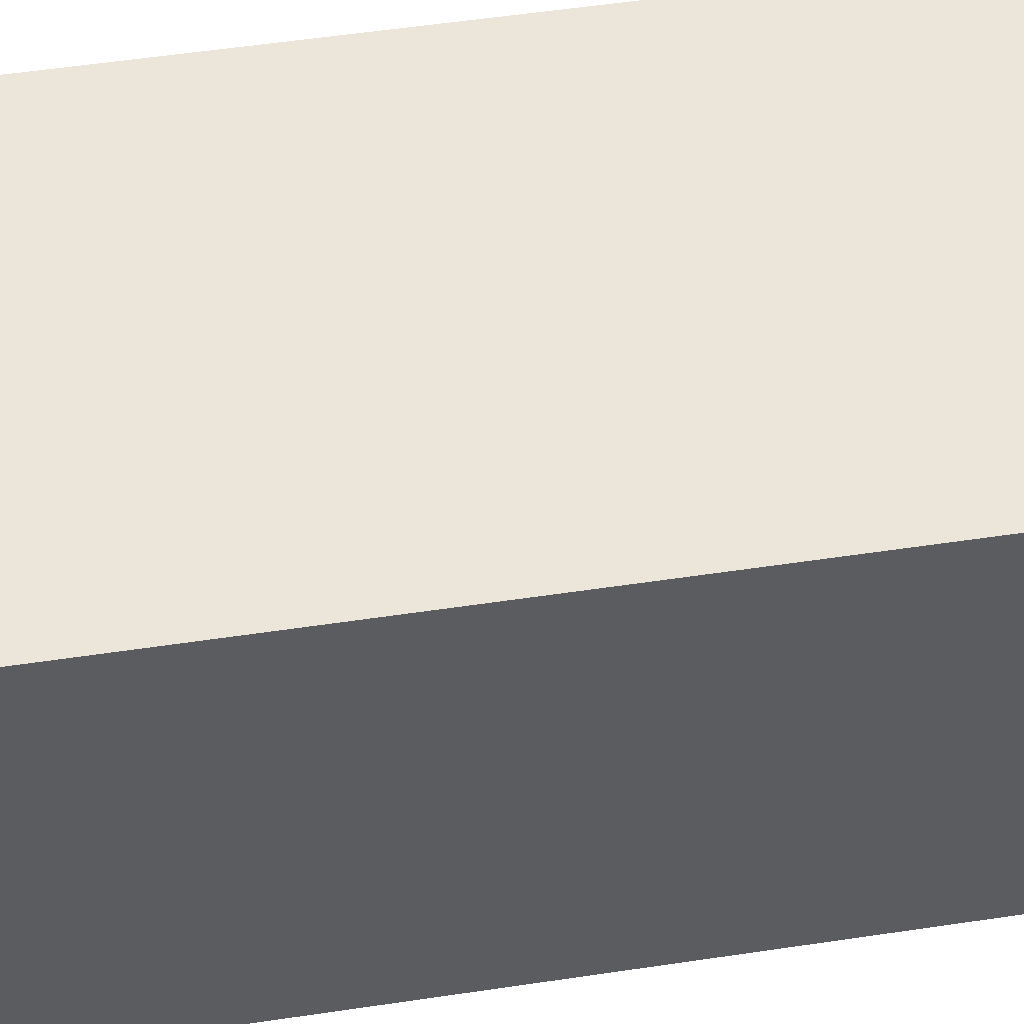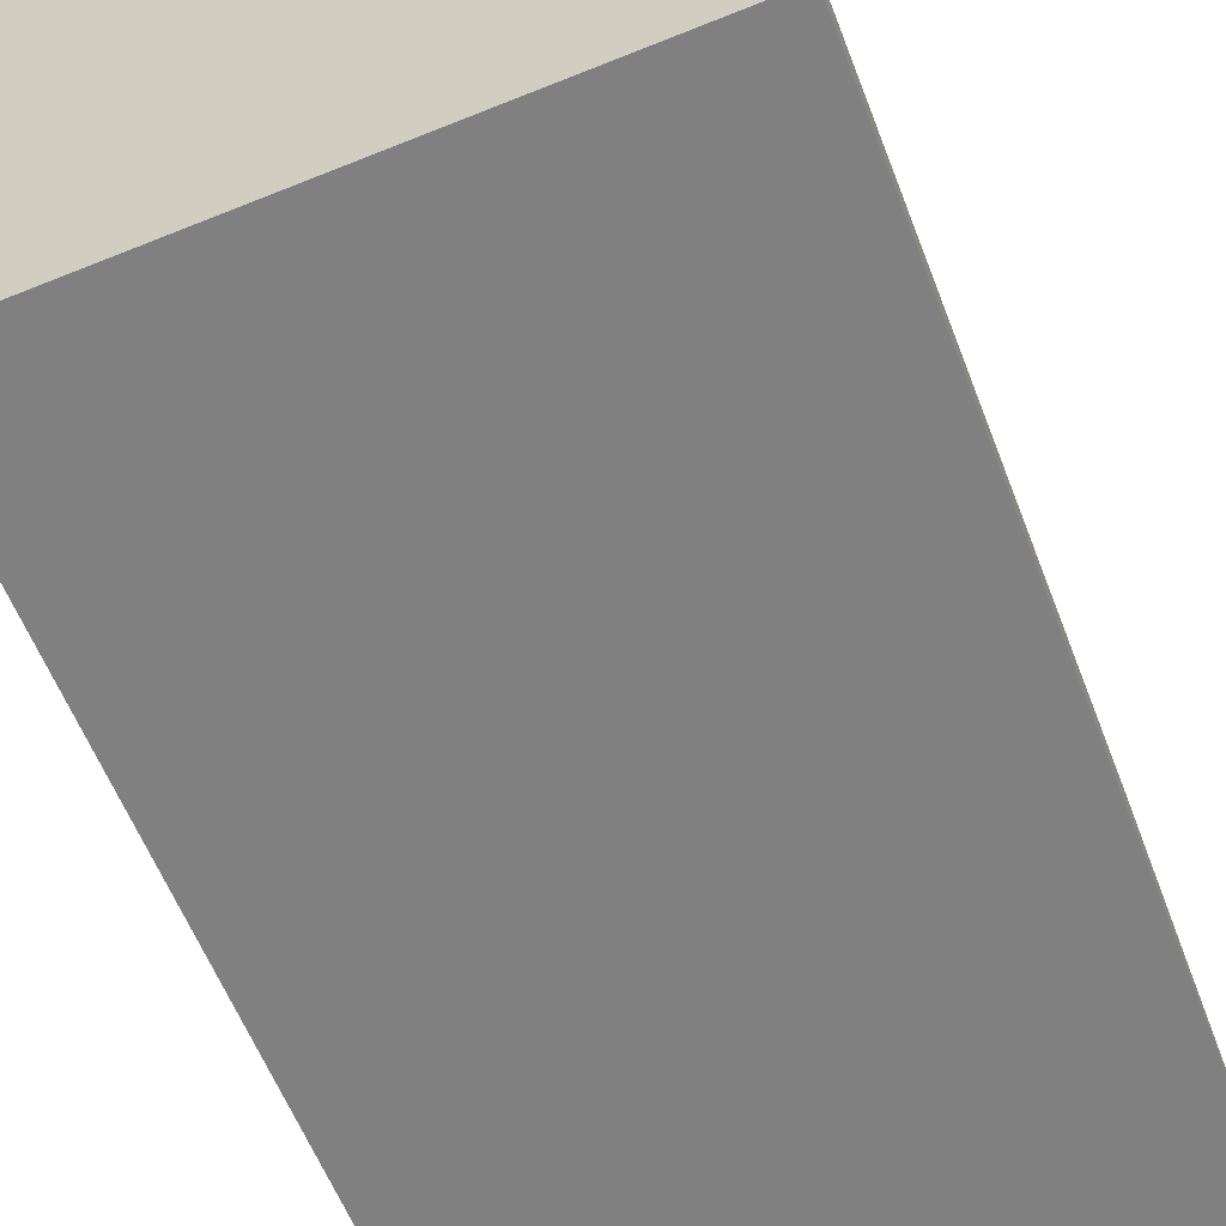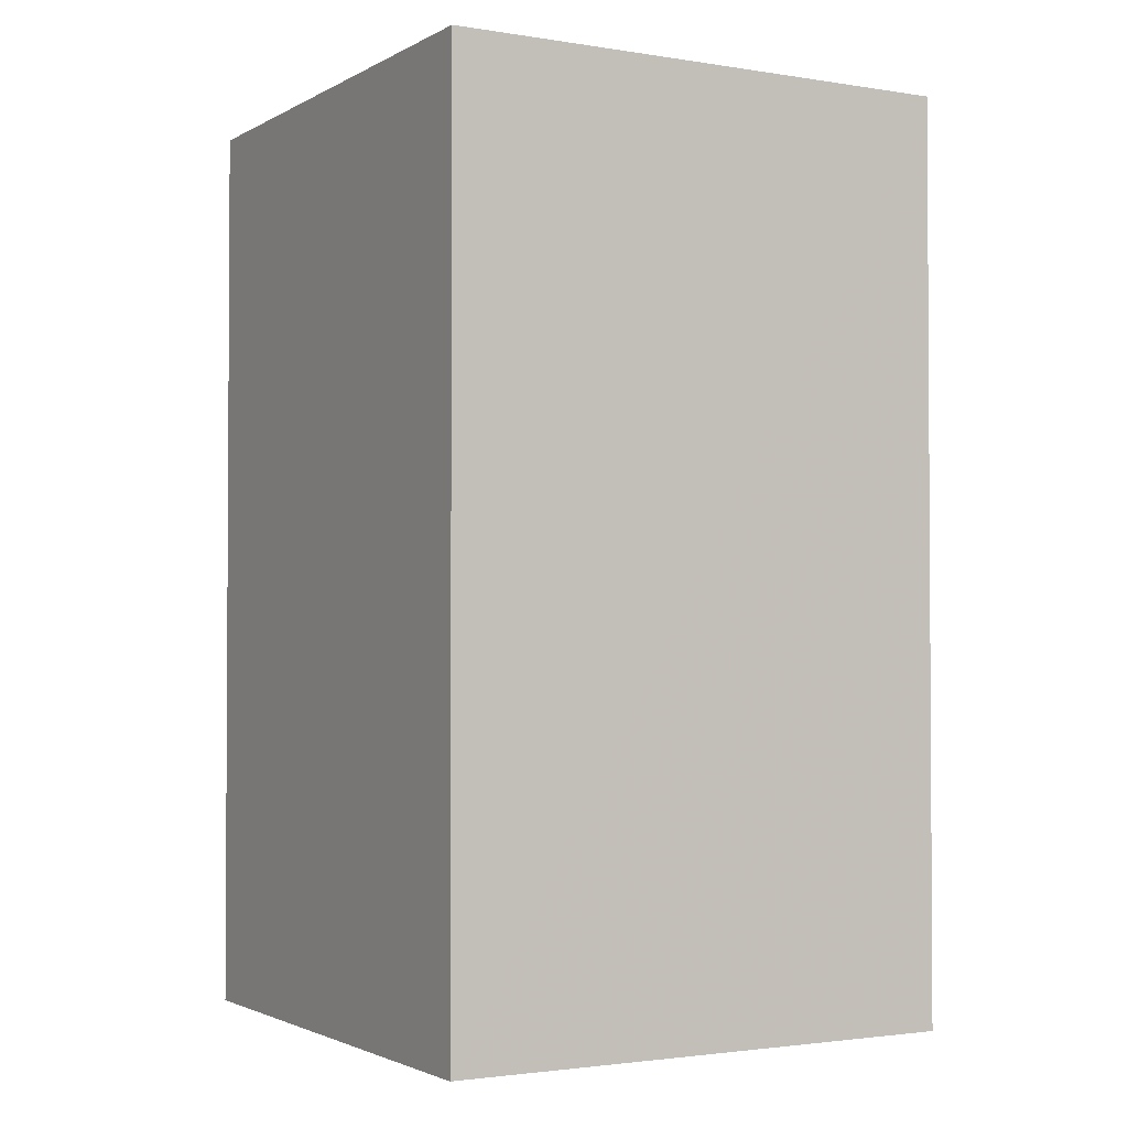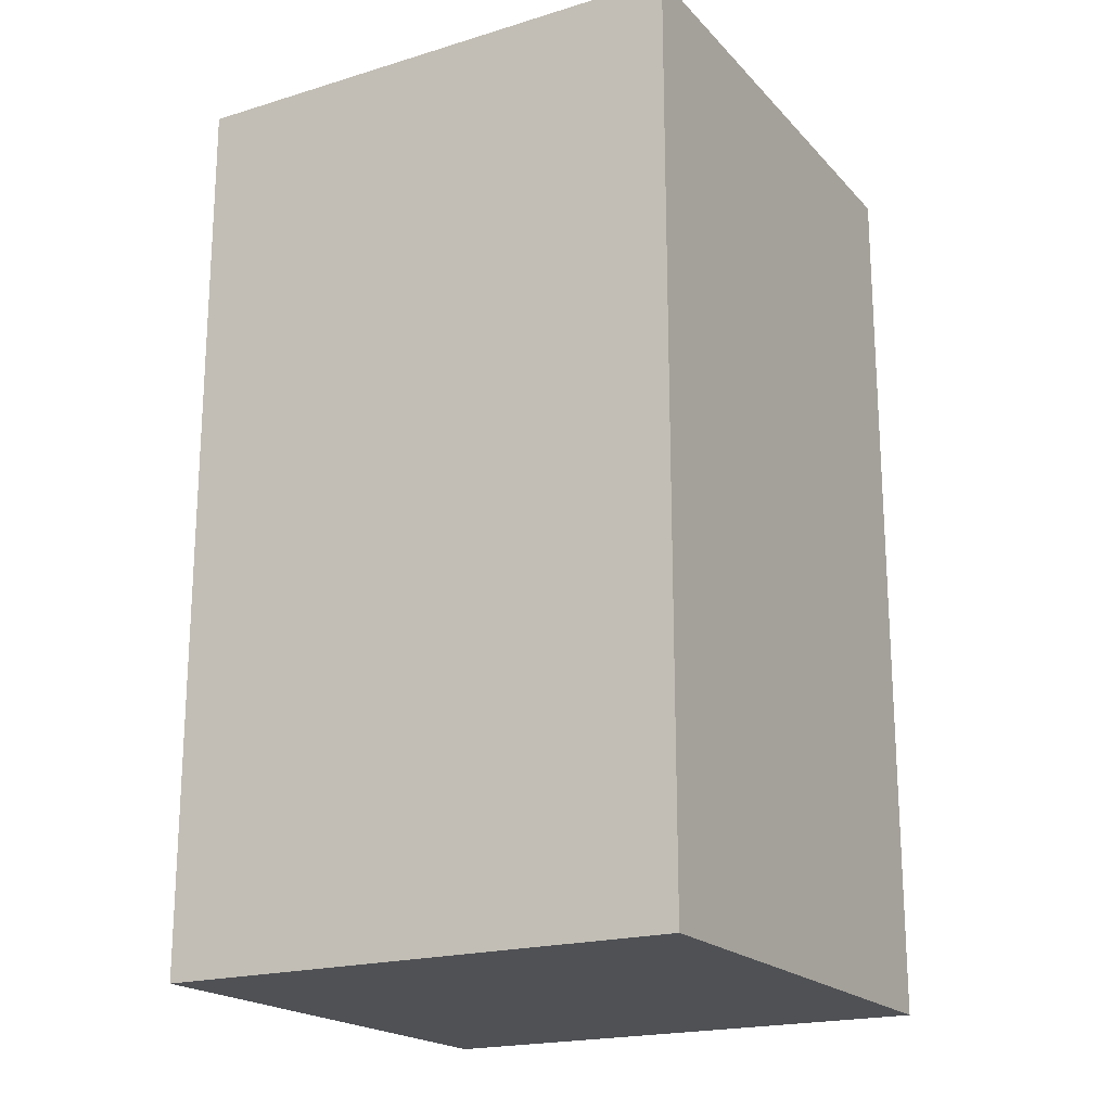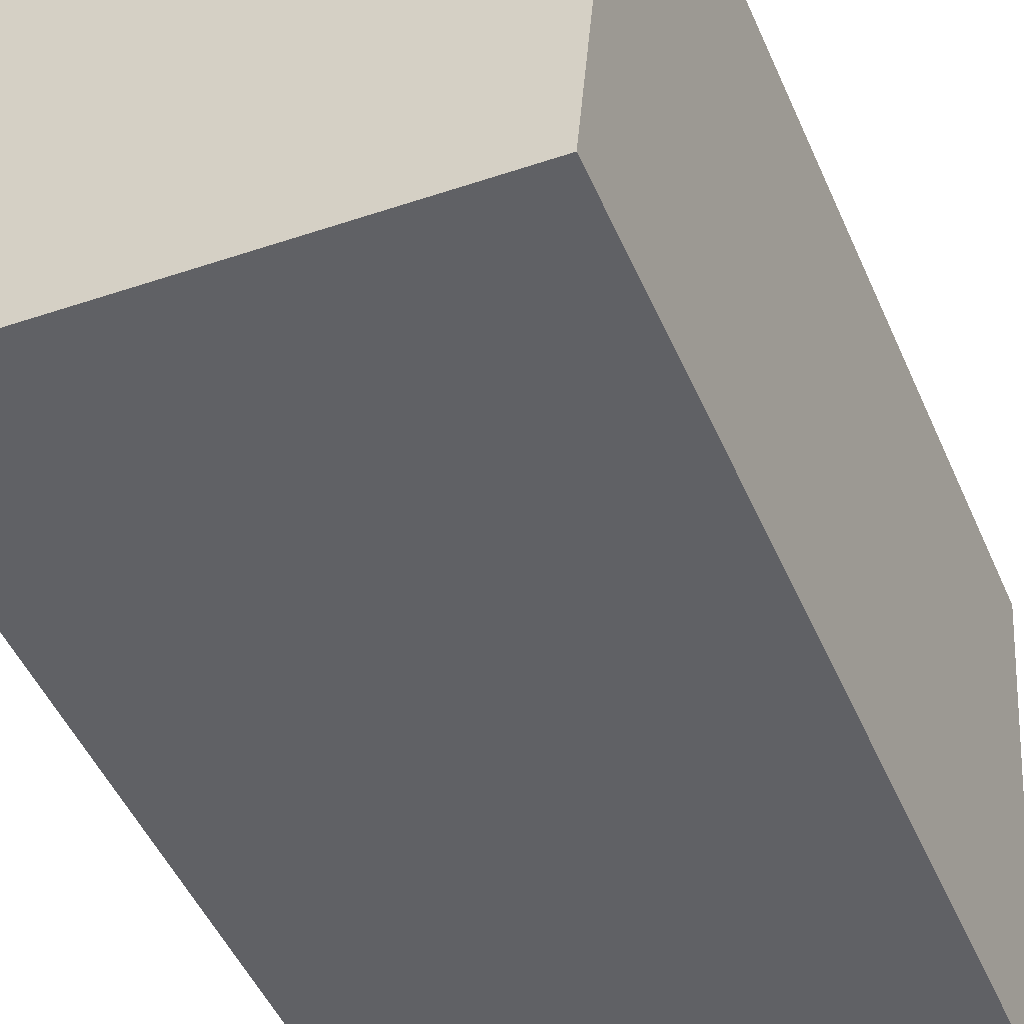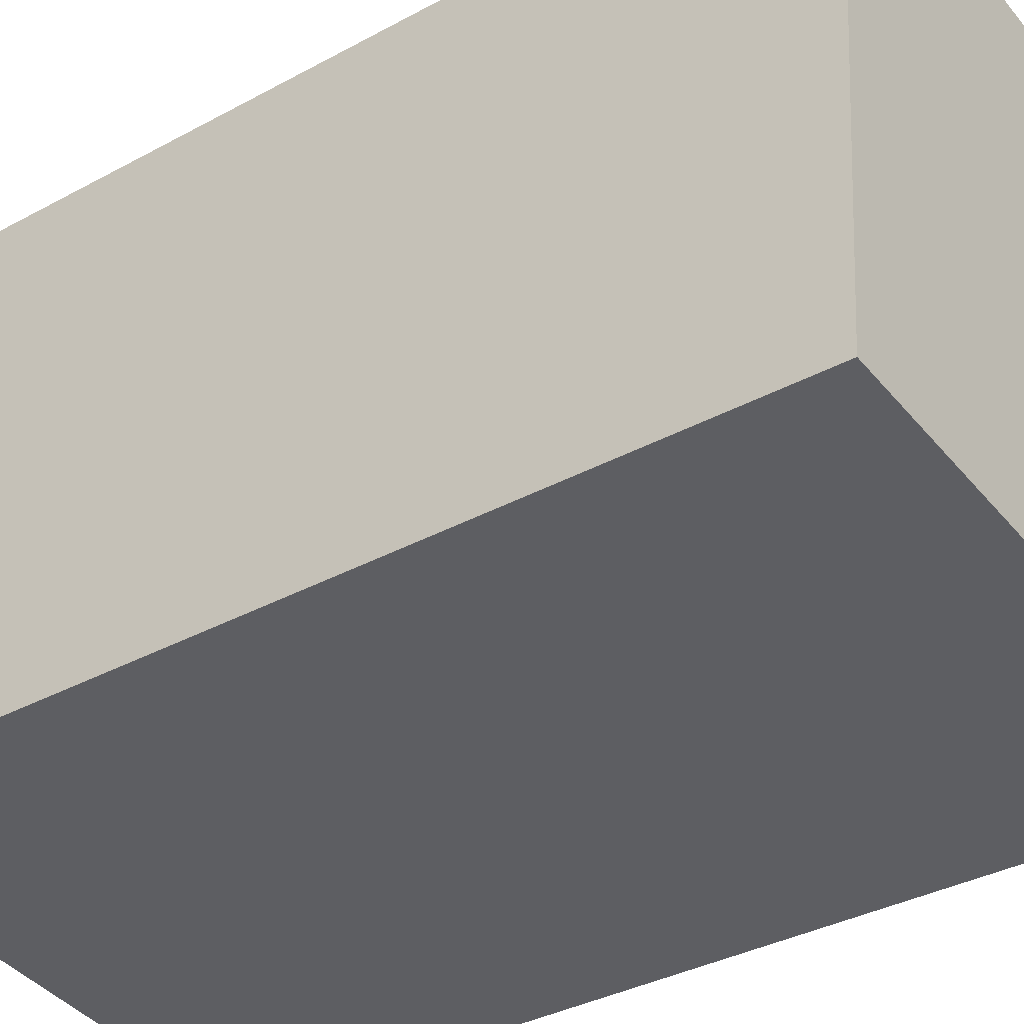
<metadata>
{"format":"obj","ext":"obj","renderer":"f3d","projection":"perspective","resolution":1024,"background":"white","views":[{"elev":58.6,"azim":-98.6,"up":"+Z"},{"elev":-57.8,"azim":-159.2,"up":"+Z"},{"elev":-2.1,"azim":155.4,"up":"+Y"},{"elev":-19.7,"azim":-55.5,"up":"+Y"},{"elev":-50.1,"azim":23.4,"up":"+Z"},{"elev":-35.0,"azim":-53.9,"up":"+Z"}]}
</metadata>
<code>
v  0 4.003 2.451e-16
v  2.488 4.003 2.089
v  2.29 4.003 -0.213
v  0.199 4.003 2.302
v  2.488 -1.279e-16 2.089
v  2.29 1.304e-17 -0.213
v  0 0 0
v  0.199 -1.41e-16 2.302
g defaultobject
f 1 2 3
f 2 1 4
f 5 3 2
f 3 5 6
f 6 1 3
f 1 6 7
f 7 4 1
f 4 7 8
f 8 2 4
f 2 8 5
f 5 7 6
f 7 5 8

</code>
